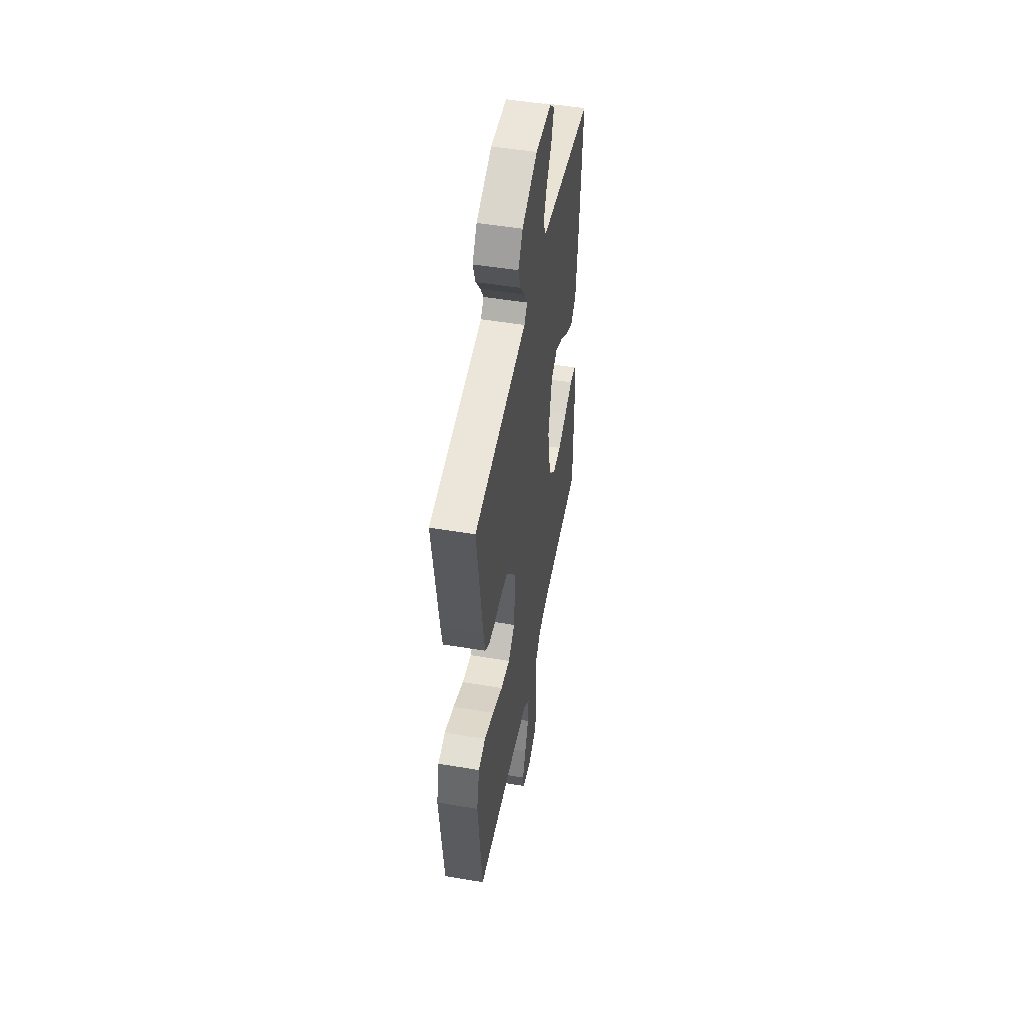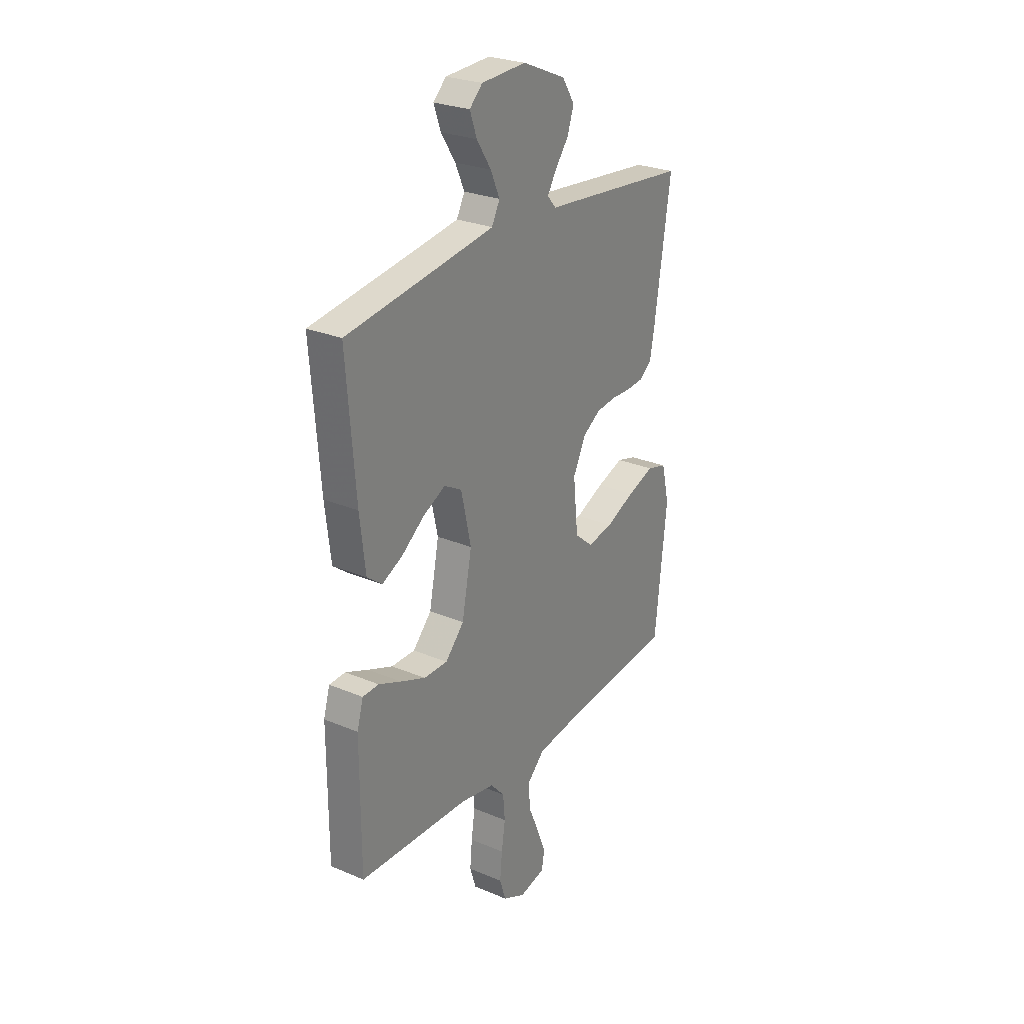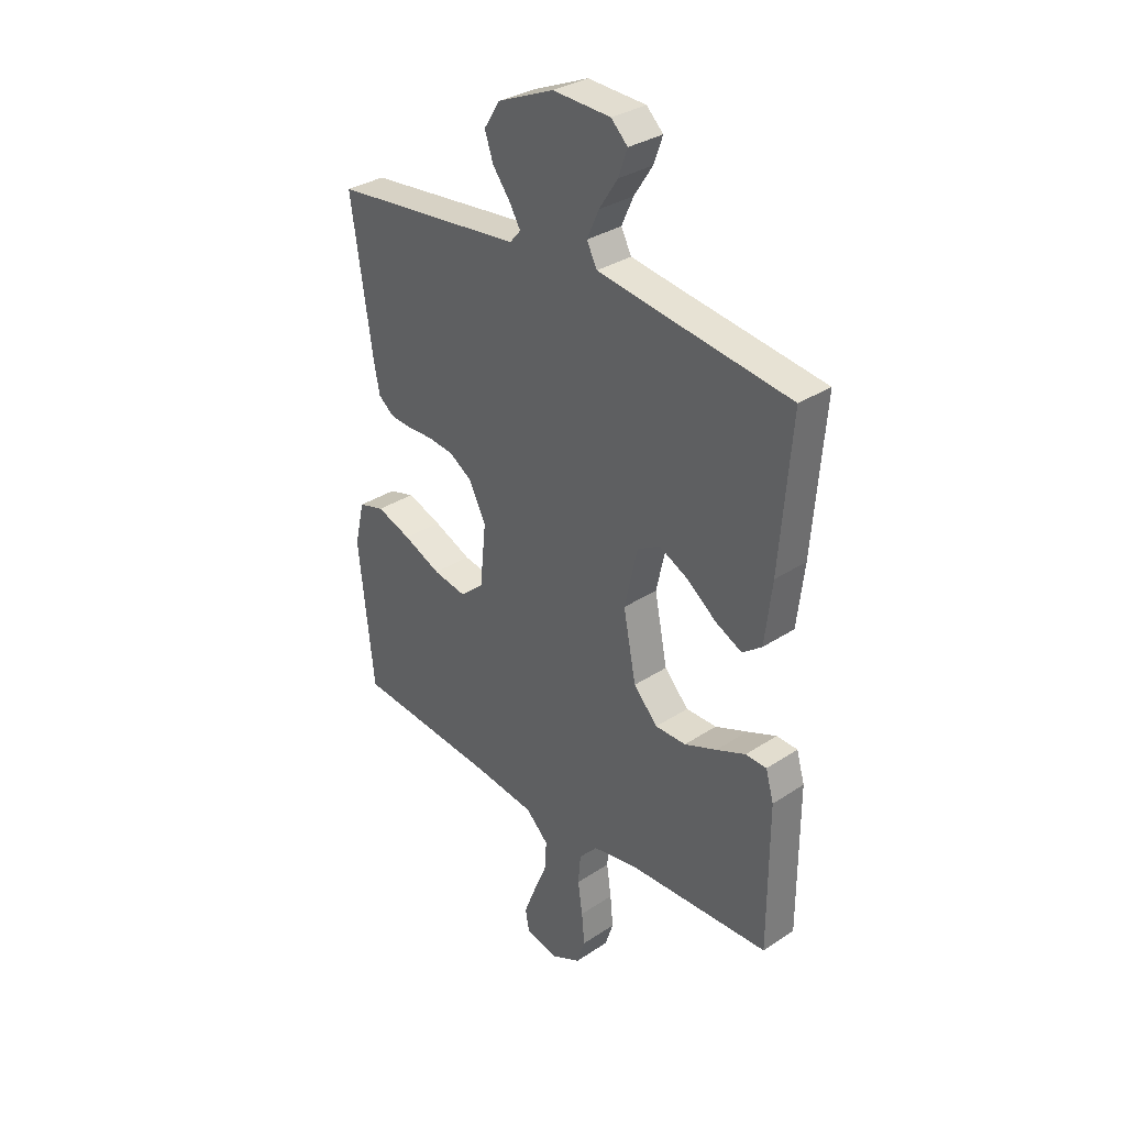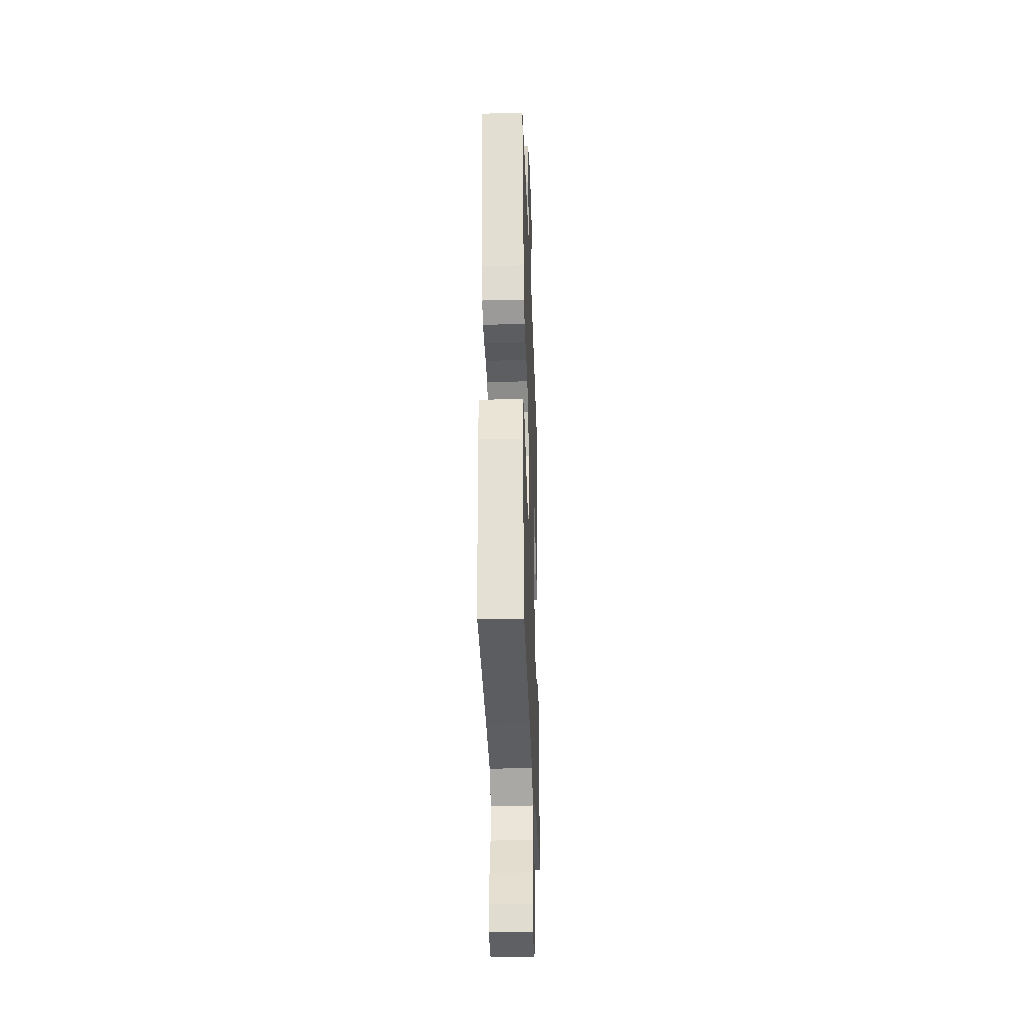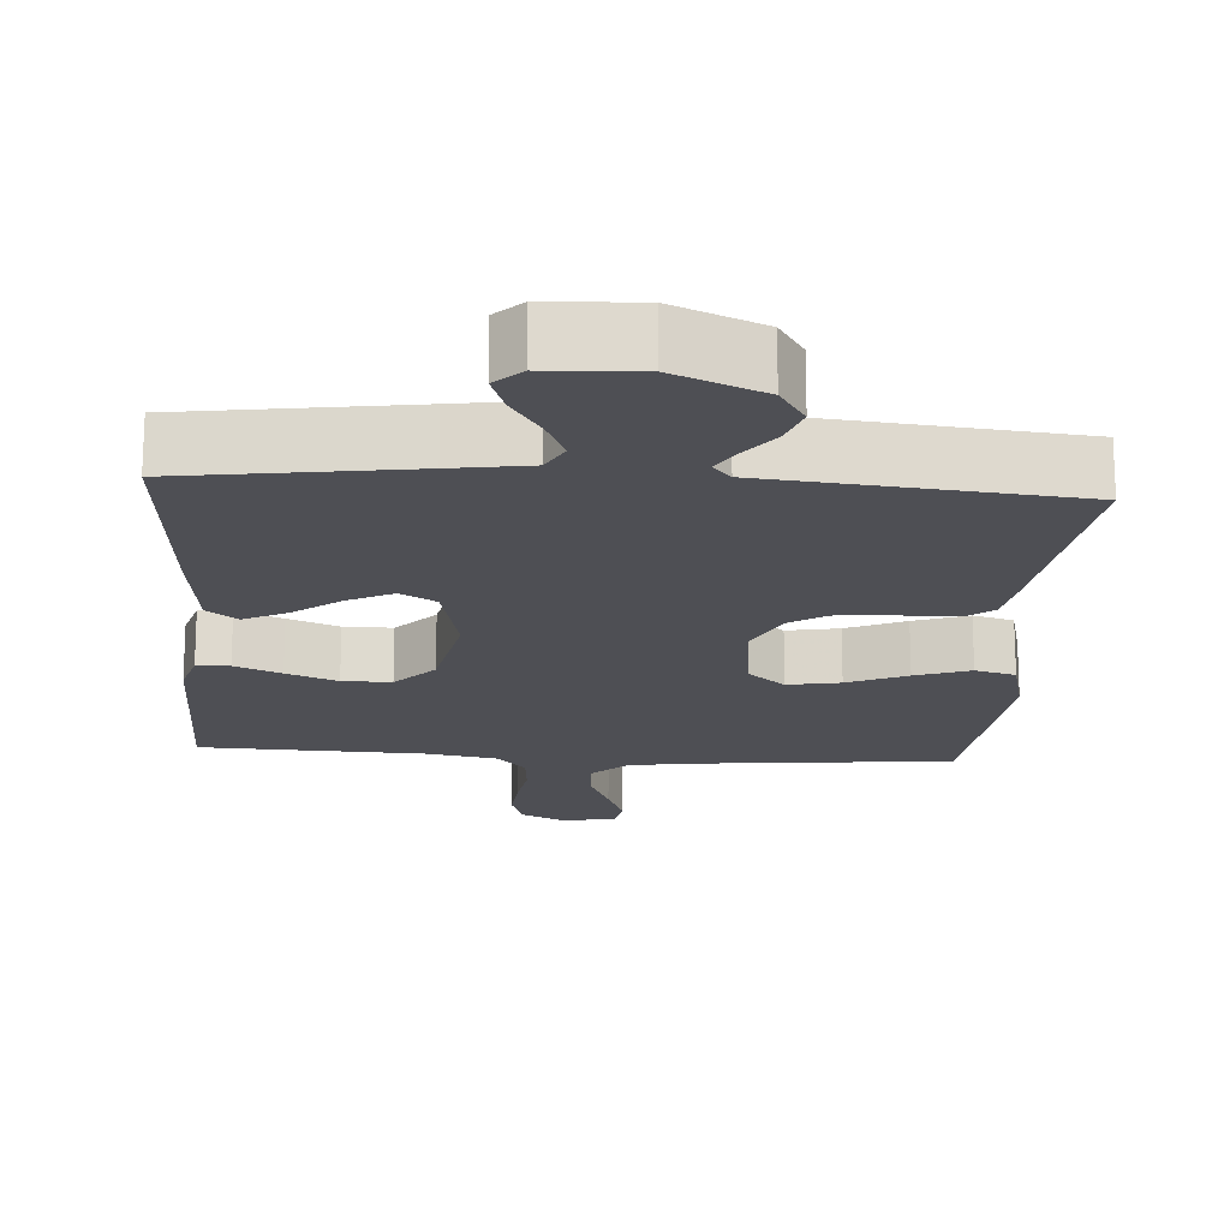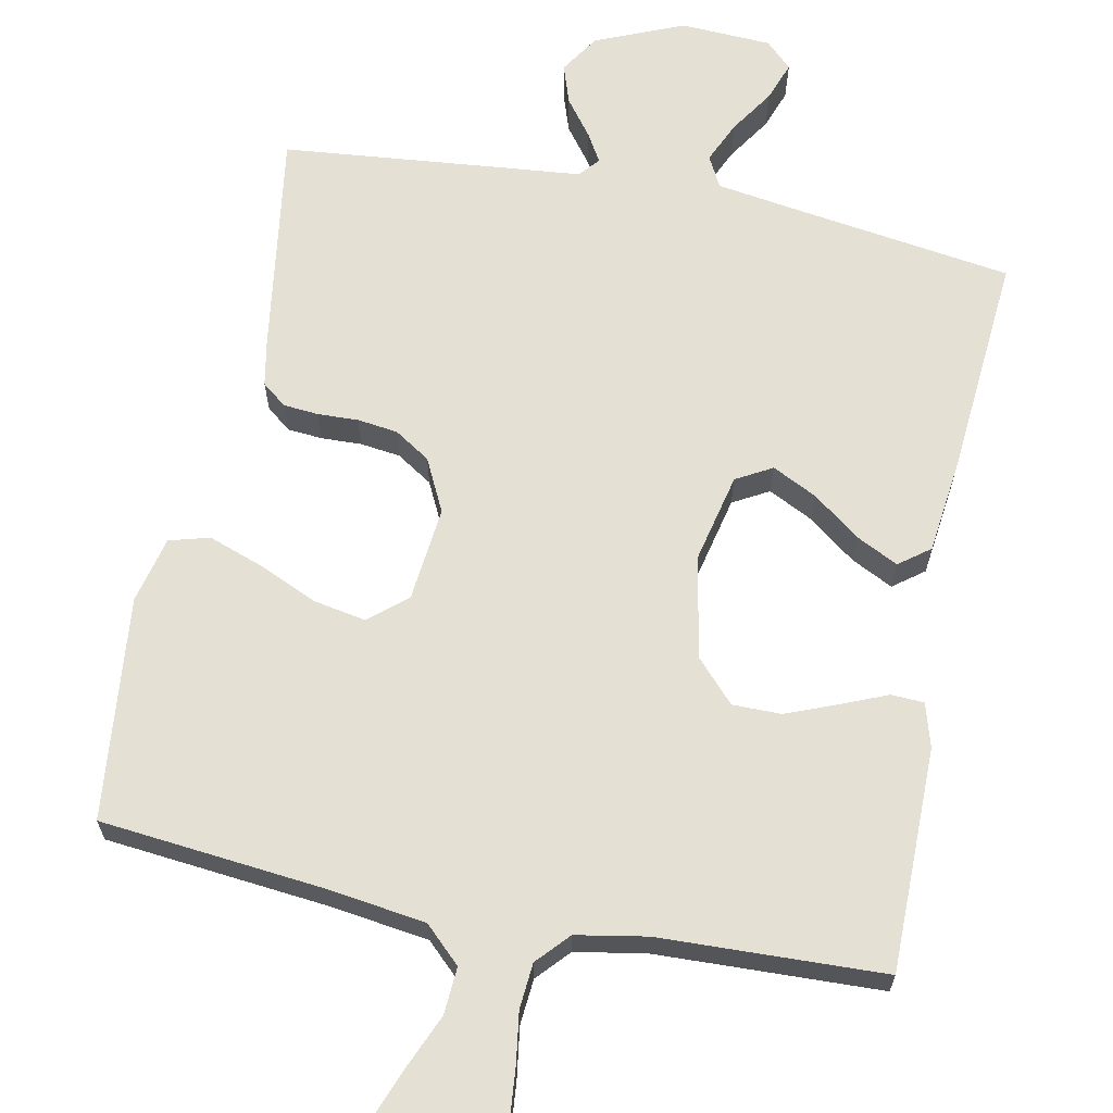
<metadata>
{"format":"obj","ext":"obj","renderer":"f3d","projection":"perspective","resolution":1024,"background":"white","views":[{"elev":49.7,"azim":100.5,"up":"+Z"},{"elev":26.6,"azim":-56.5,"up":"+Z"},{"elev":32.5,"azim":-132.5,"up":"+Z"},{"elev":-31.4,"azim":92.0,"up":"+Z"},{"elev":-18.3,"azim":-3.9,"up":"+Y"},{"elev":65.2,"azim":-168.6,"up":"+Y"}]}
</metadata>
<code>
v 0.5 0.07 -0.5
v 0.2 0.07 -0.53
v 0.07 0.07 -0.548
v 0.022 0.07 -0.594
v 0.026 0.07 -0.657
v 0.055 0.07 -0.725
v 0.079 0.07 -0.787
v 0.071 0.07 -0.831
v 0 0.07 -0.847
v -0.061 0.07 -0.817
v -0.078 0.07 -0.764
v -0.072 0.07 -0.699
v -0.062 0.07 -0.632
v -0.067 0.07 -0.571
v -0.106 0.07 -0.528
v -0.2 0.07 -0.511
v -0.5 0.07 -0.5
v -0.5 0.07 -0.2
v -0.483 0.07 -0.141
v -0.439 0.07 -0.139
v -0.377 0.07 -0.165
v -0.309 0.07 -0.192
v -0.244 0.07 -0.192
v -0.193 0.07 -0.137
v -0.166 0.07 0
v -0.193 0.07 0.121
v -0.241 0.07 0.148
v -0.301 0.07 0.118
v -0.364 0.07 0.07
v -0.42 0.07 0.042
v -0.461 0.07 0.073
v -0.476 0.07 0.2
v -0.5 0.07 0.5
v -0.2 0.07 0.544
v -0.096 0.07 0.56
v -0.074 0.07 0.602
v -0.099 0.07 0.658
v -0.138 0.07 0.718
v -0.157 0.07 0.771
v -0.122 0.07 0.805
v 0 0.07 0.811
v 0.118 0.07 0.761
v 0.152 0.07 0.708
v 0.134 0.07 0.655
v 0.097 0.07 0.606
v 0.074 0.07 0.567
v 0.097 0.07 0.54
v 0.2 0.07 0.53
v 0.5 0.07 0.5
v 0.455 0.07 0.2
v 0.443 0.07 0.137
v 0.41 0.07 0.111
v 0.363 0.07 0.107
v 0.309 0.07 0.109
v 0.255 0.07 0.102
v 0.207 0.07 0.071
v 0.172 0.07 0
v 0.185 0.07 -0.128
v 0.235 0.07 -0.17
v 0.305 0.07 -0.157
v 0.384 0.07 -0.122
v 0.457 0.07 -0.096
v 0.511 0.07 -0.111
v 0.532 0.07 -0.2
v 0.5 0 -0.5
v 0.2 0 -0.53
v 0.07 0 -0.548
v 0.022 0 -0.594
v 0.026 0 -0.657
v 0.055 0 -0.725
v 0.079 0 -0.787
v 0.071 0 -0.831
v 0 0 -0.847
v -0.061 0 -0.817
v -0.078 0 -0.764
v -0.072 0 -0.699
v -0.062 0 -0.632
v -0.067 0 -0.571
v -0.106 0 -0.528
v -0.2 0 -0.511
v -0.5 0 -0.5
v -0.5 0 -0.2
v -0.483 0 -0.141
v -0.439 0 -0.139
v -0.377 0 -0.165
v -0.309 0 -0.192
v -0.244 0 -0.192
v -0.193 0 -0.137
v -0.166 0 0
v -0.193 0 0.121
v -0.241 0 0.148
v -0.301 0 0.118
v -0.364 0 0.07
v -0.42 0 0.042
v -0.461 0 0.073
v -0.476 0 0.2
v -0.5 0 0.5
v -0.2 0 0.544
v -0.096 0 0.56
v -0.074 0 0.602
v -0.099 0 0.658
v -0.138 0 0.718
v -0.157 0 0.771
v -0.122 0 0.805
v 0 0 0.811
v 0.118 0 0.761
v 0.152 0 0.708
v 0.134 0 0.655
v 0.097 0 0.606
v 0.074 0 0.567
v 0.097 0 0.54
v 0.2 0 0.53
v 0.5 0 0.5
v 0.455 0 0.2
v 0.443 0 0.137
v 0.41 0 0.111
v 0.363 0 0.107
v 0.309 0 0.109
v 0.255 0 0.102
v 0.207 0 0.071
v 0.172 0 0
v 0.185 0 -0.128
v 0.235 0 -0.17
v 0.305 0 -0.157
v 0.384 0 -0.122
v 0.457 0 -0.096
v 0.511 0 -0.111
v 0.532 0 -0.2
f 64 1 2
f 63 64 2
f 62 63 2
f 61 62 2
f 60 61 2
f 59 60 2 3
f 58 59 3 4
f 57 58 4
f 52 53 54
f 51 52 54
f 50 51 54
f 49 50 54
f 48 49 54
f 47 48 54
f 46 47 54 55
f 43 44 45
f 42 43 45
f 41 42 45
f 40 41 45
f 39 40 45
f 38 39 45
f 37 38 45
f 36 37 45 46
f 46 55 56
f 36 46 56
f 35 36 56
f 32 33 34
f 31 32 34
f 30 31 34
f 29 30 34
f 28 29 34
f 27 28 34 35
f 19 20 21
f 18 19 21
f 17 18 21
f 16 17 21
f 15 16 21 22
f 14 15 22 23
f 11 12 13
f 10 11 13
f 9 10 13
f 8 9 13
f 7 8 13
f 6 7 13
f 5 6 13
f 4 5 13 14
f 14 23 24
f 4 14 24
f 57 4 24
f 35 56 57
f 27 35 57
f 26 27 57
f 57 24 25
f 25 26 57
f 66 65 128
f 66 128 127
f 66 127 126
f 66 126 125
f 66 125 124
f 67 66 124 123
f 68 67 123 122
f 68 122 121
f 118 117 116
f 118 116 115
f 118 115 114
f 118 114 113
f 118 113 112
f 118 112 111
f 119 118 111 110
f 109 108 107
f 109 107 106
f 109 106 105
f 109 105 104
f 109 104 103
f 109 103 102
f 109 102 101
f 110 109 101 100
f 120 119 110
f 120 110 100
f 120 100 99
f 98 97 96
f 98 96 95
f 98 95 94
f 98 94 93
f 98 93 92
f 99 98 92 91
f 85 84 83
f 85 83 82
f 85 82 81
f 85 81 80
f 86 85 80 79
f 87 86 79 78
f 77 76 75
f 77 75 74
f 77 74 73
f 77 73 72
f 77 72 71
f 77 71 70
f 77 70 69
f 78 77 69 68
f 88 87 78
f 88 78 68
f 88 68 121
f 121 120 99
f 121 99 91
f 121 91 90
f 89 88 121
f 121 90 89
f 1 65 66 2
f 2 66 67 3
f 3 67 68 4
f 4 68 69 5
f 5 69 70 6
f 6 70 71 7
f 7 71 72 8
f 8 72 73 9
f 9 73 74 10
f 10 74 75 11
f 11 75 76 12
f 12 76 77 13
f 13 77 78 14
f 14 78 79 15
f 15 79 80 16
f 16 80 81 17
f 17 81 82 18
f 18 82 83 19
f 19 83 84 20
f 20 84 85 21
f 21 85 86 22
f 22 86 87 23
f 23 87 88 24
f 24 88 89 25
f 25 89 90 26
f 26 90 91 27
f 27 91 92 28
f 28 92 93 29
f 29 93 94 30
f 30 94 95 31
f 31 95 96 32
f 32 96 97 33
f 33 97 98 34
f 34 98 99 35
f 35 99 100 36
f 36 100 101 37
f 37 101 102 38
f 38 102 103 39
f 39 103 104 40
f 40 104 105 41
f 41 105 106 42
f 42 106 107 43
f 43 107 108 44
f 44 108 109 45
f 45 109 110 46
f 46 110 111 47
f 47 111 112 48
f 48 112 113 49
f 49 113 114 50
f 50 114 115 51
f 51 115 116 52
f 52 116 117 53
f 53 117 118 54
f 54 118 119 55
f 55 119 120 56
f 56 120 121 57
f 57 121 122 58
f 58 122 123 59
f 59 123 124 60
f 60 124 125 61
f 61 125 126 62
f 62 126 127 63
f 63 127 128 64
f 64 128 65 1

</code>
